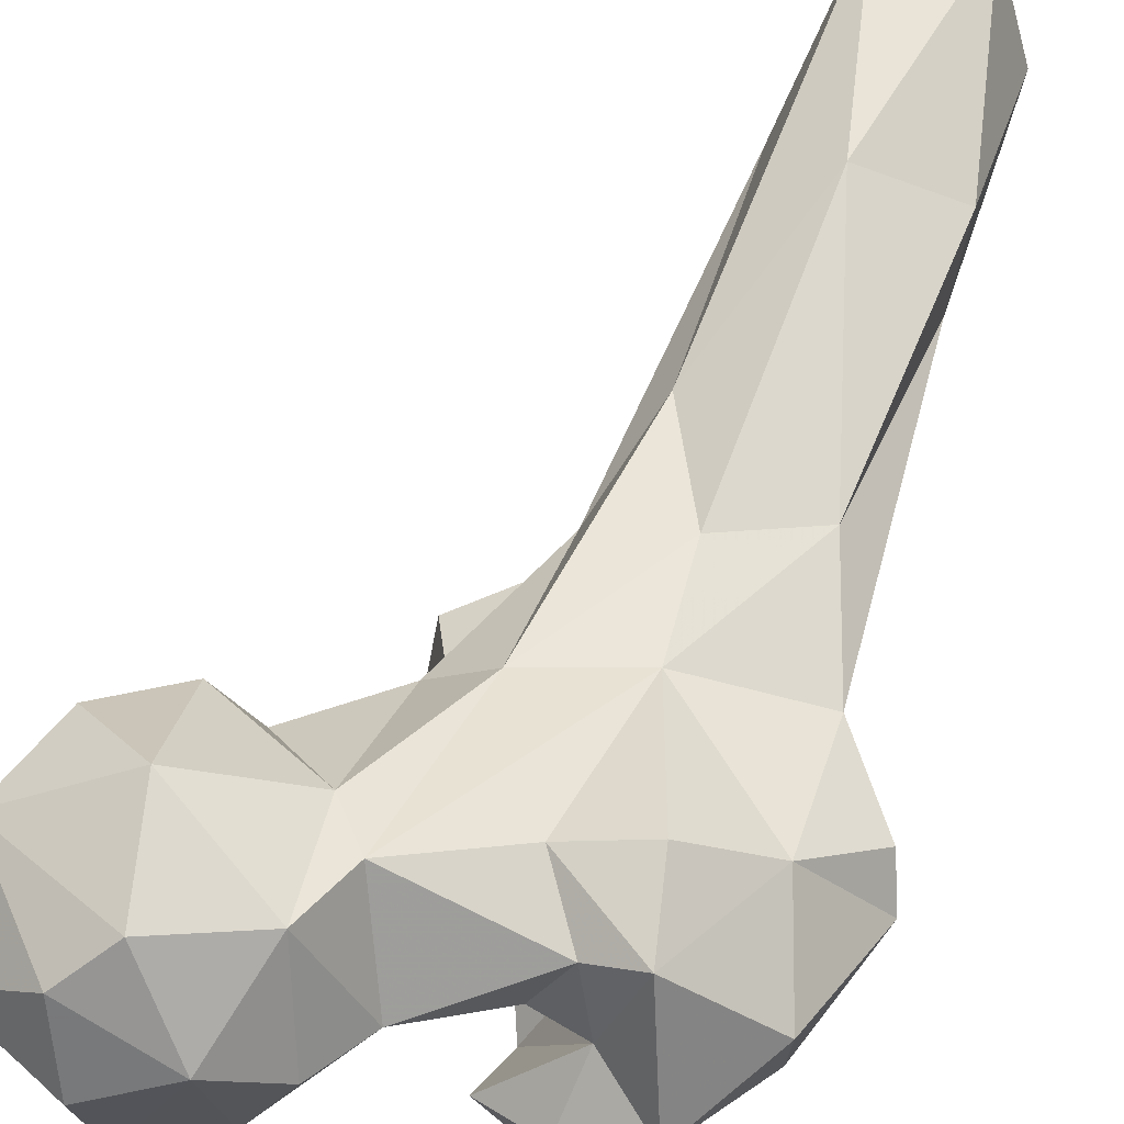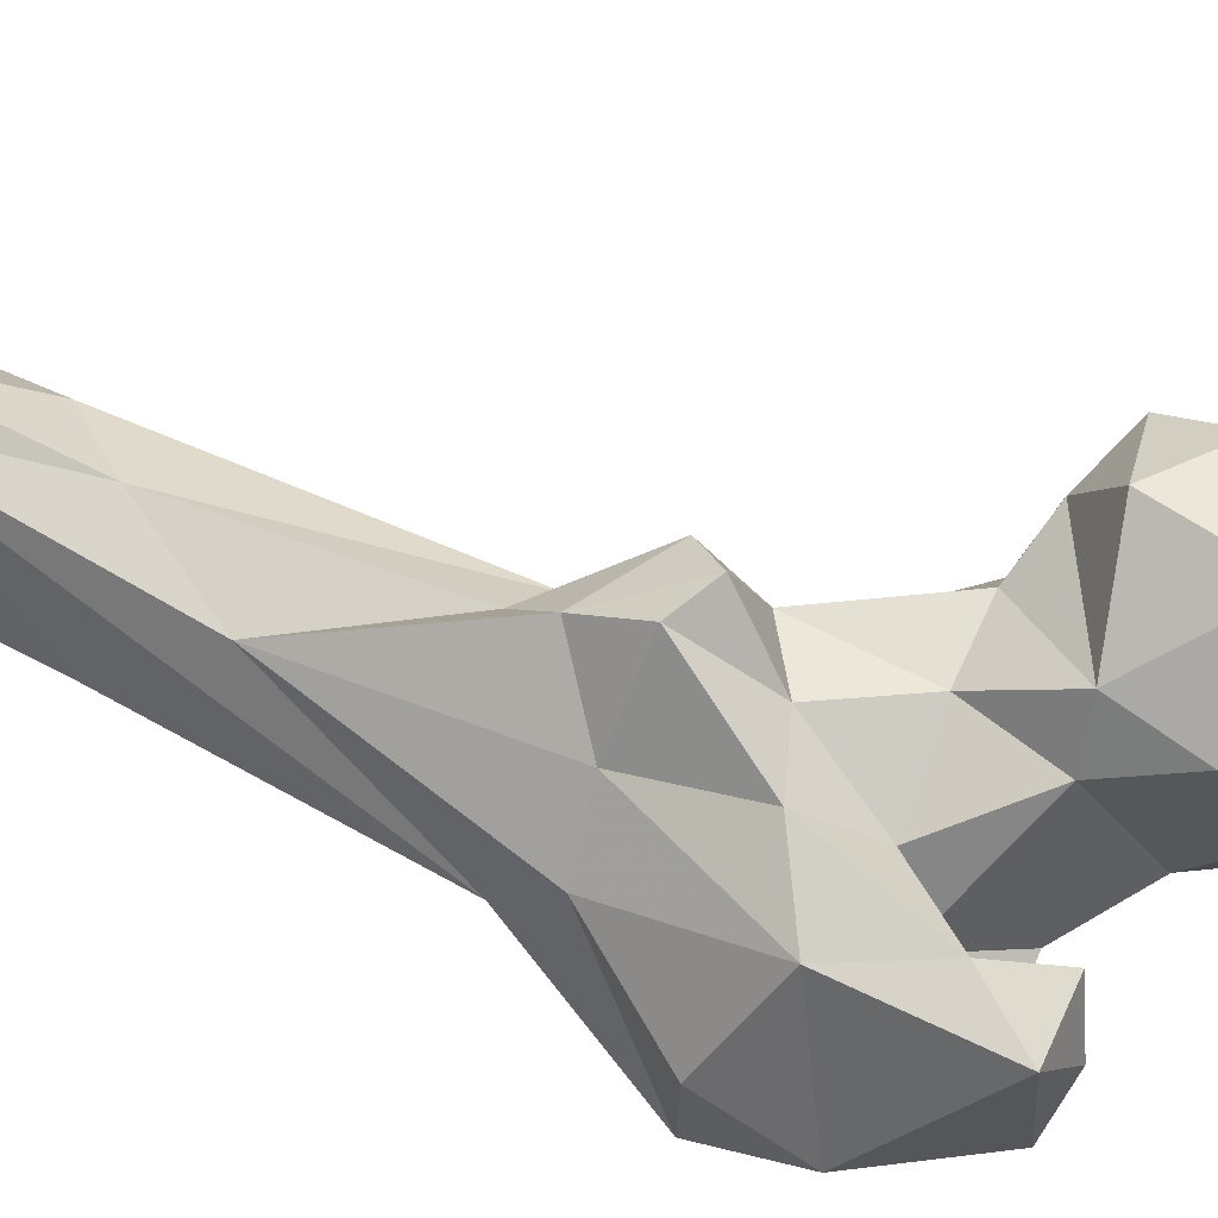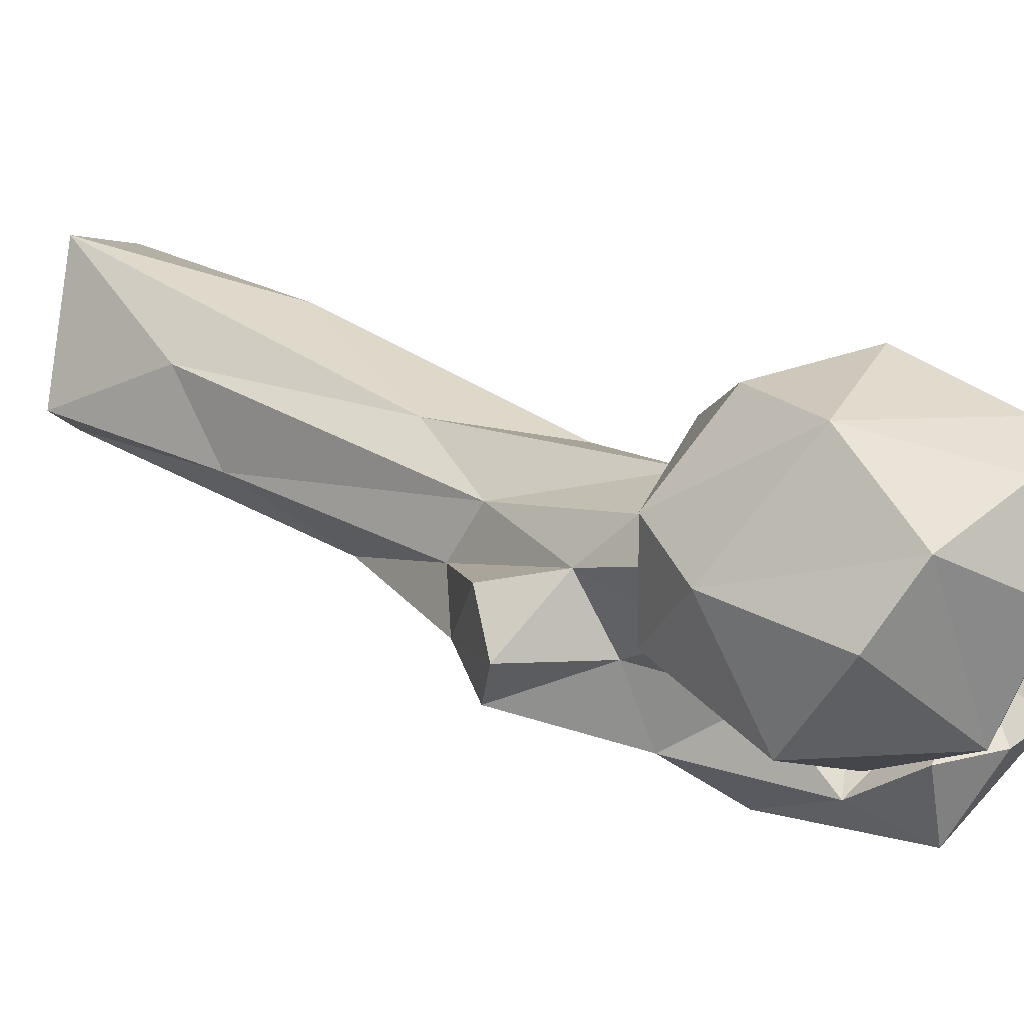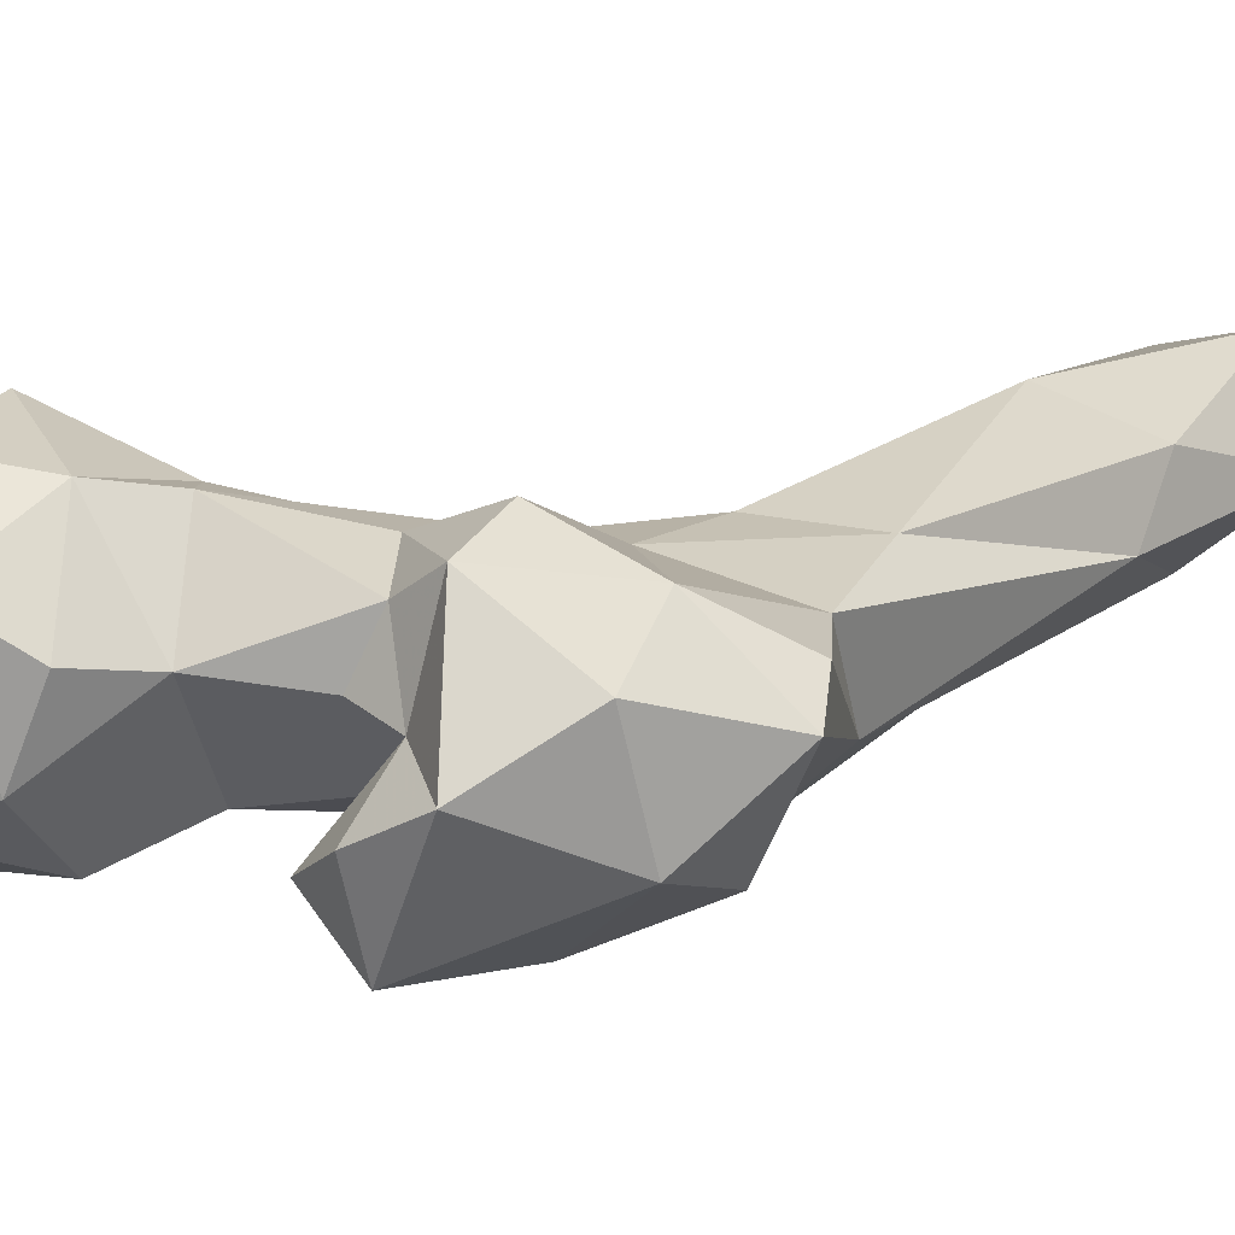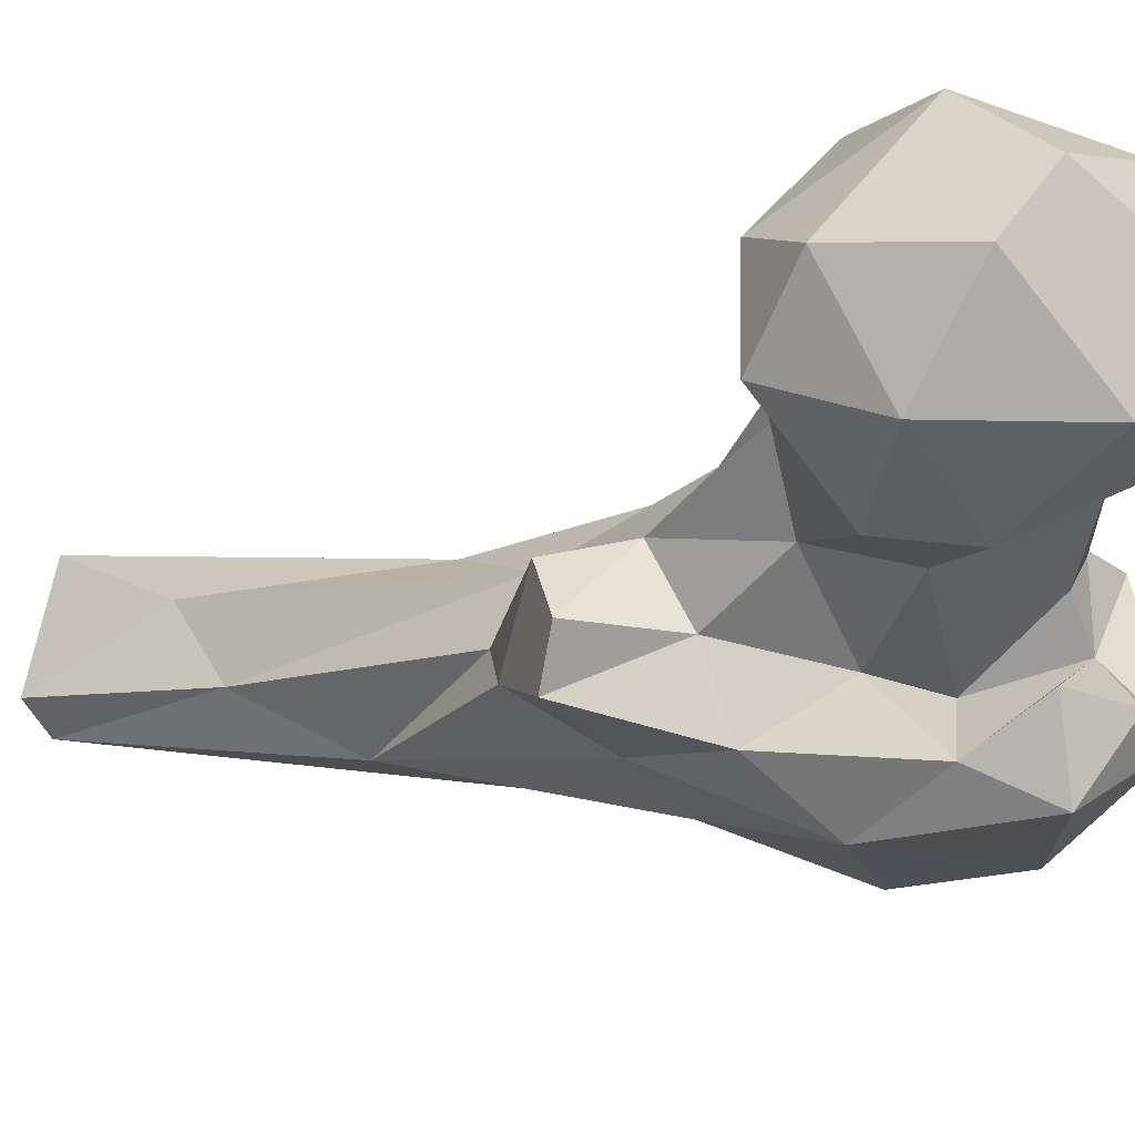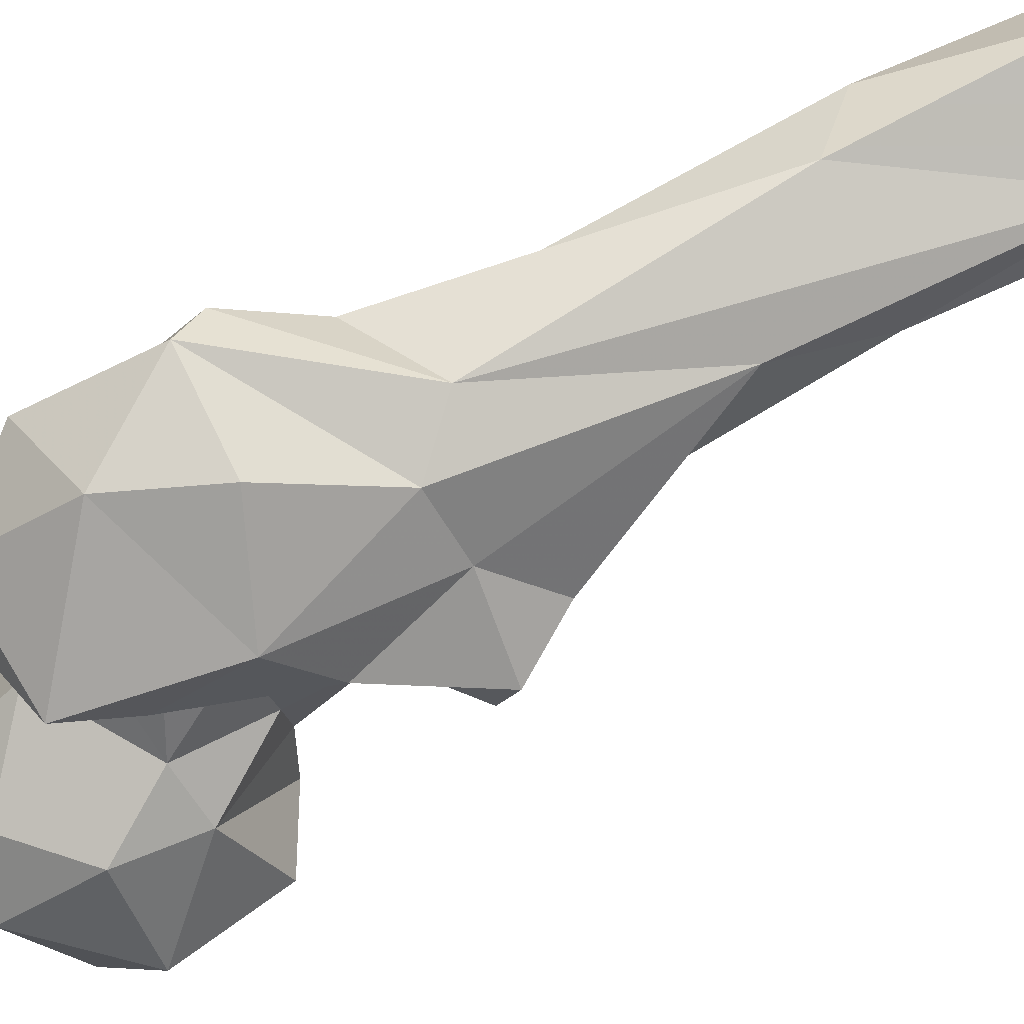
<metadata>
{"format":"obj","ext":"obj","renderer":"f3d","projection":"perspective","resolution":1024,"background":"white","views":[{"elev":39.1,"azim":-162.9,"up":"+Y"},{"elev":-68.4,"azim":67.3,"up":"+Y"},{"elev":-0.9,"azim":122.4,"up":"+Y"},{"elev":-7.8,"azim":-140.5,"up":"+Y"},{"elev":-36.2,"azim":118.7,"up":"+Y"},{"elev":-54.3,"azim":-73.8,"up":"+Y"}]}
</metadata>
<code>
v 112.1 148.8 776.7
v 96.6 155.7 779.1
v 114.1 164.9 778.9
v 111.7 130.8 786.5
v 131.3 155.2 784.7
v 105.1 172.7 783.1
v 134.4 143.1 792.9
v 96.63 134.3 791
v 87.17 147.7 788.9
v 89.23 169 793.3
v 131.2 171.5 798.4
v 80.68 147.8 800.5
v 126.4 129.6 808.8
v 108.6 182.4 801.6
v 84.6 169 807
v 102.6 127 808.1
v 135.9 151 815
v 90.96 171.5 814.7
v 124 177.1 814.6
v 92.11 135.1 820.5
v 61.2 128 805.4
v 46.82 131.5 805.3
v 73.75 126.1 811.7
v 64.51 113.8 814.8
v 49.28 157.8 809.4
v 57.56 140.3 812.2
v 66.2 145.2 811.7
v 59.3 154.9 811.2
v 33.42 143.1 817.6
v 66.39 164.1 821
v 130.6 160.6 825.6
v 104.4 133.2 823.8
v 126 143.2 828.5
v 112.7 173.6 827
v 37.05 124.8 829.5
v 72.08 120.6 826.4
v 62.55 136.7 829.4
v 38.33 157.2 833.6
v 51.56 166.8 823.1
v 104.9 166.7 827.9
v 61.07 166.1 854
v 79.96 167.7 846.4
v 76.2 134.8 836.6
v 26.47 140.8 844
v 93.76 143.8 836.8
v 105 153.8 834.6
v 117.9 157.3 831.1
v 64.78 118.1 845
v 78.91 126.7 852.9
v 41.34 125.3 850
v 91.84 161.1 848.1
v 86.37 140.4 854.4
v 38.86 157.1 862.6
v 28.09 149.6 847.9
v 92.05 153.5 858.9
v 61.68 172.6 874.2
v 71.17 136.4 873.3
v 55.26 134.8 870.6
v 46.1 144.5 877.6
v 45.46 169.7 885
v 80.47 163.4 881.3
v 92.23 133.7 874.1
v 98.9 139.9 868.4
v 97.66 151.4 872.1
v 79.04 154.2 889
v 72.34 176.7 898.3
v 85.41 143 883.9
v 61.91 155.3 918
v 41.86 172.1 932.5
v 70.85 168.8 937.5
v 72.34 186.4 946.8
v 56.72 196.7 930.3
v 64.52 209.5 974.8
v 39.67 187.3 938.5
v 62.21 176.6 974.5
v 45.77 209.6 975.1
v 39.63 188.5 975.2
v 69.96 179.6 975.1
f 71 73 78
f 74 77 76
f 70 78 75
f 66 72 73
f 69 77 74
f 68 70 75
f 59 75 69
f 65 70 68
f 60 69 74
f 60 74 72
f 58 68 59
f 53 59 69
f 65 68 67
f 53 69 60
f 64 65 67
f 61 66 71
f 41 60 56
f 42 66 61
f 62 63 67
f 57 62 67
f 55 65 64
f 66 73 71
f 55 61 65
f 49 62 57
f 52 63 62
f 42 61 51
f 55 64 63
f 56 60 72
f 52 55 63
f 49 52 62
f 48 58 50
f 72 74 76
f 41 53 60
f 44 59 54
f 42 56 66
f 43 52 49
f 48 49 57
f 2 8 9
f 4 16 8
f 38 53 41
f 36 49 48
f 40 51 46
f 8 12 9
f 36 43 49
f 35 48 50
f 24 36 48
f 38 41 39
f 41 56 42
f 34 46 47
f 32 46 45
f 36 37 43
f 46 51 55
f 24 48 35
f 31 47 33
f 51 61 55
f 32 33 47
f 43 45 52
f 15 42 18
f 11 31 17
f 30 39 41
f 38 44 54
f 20 32 45
f 29 44 38
f 25 39 30
f 18 40 34
f 25 30 28
f 25 29 38
f 18 51 40
f 18 42 51
f 26 37 36
f 72 76 73
f 21 26 23
f 20 37 27
f 17 31 33
f 13 17 33
f 13 33 32
f 22 35 29
f 21 22 26
f 23 36 24
f 57 67 68
f 63 64 67
f 26 27 37
f 20 45 43
f 14 18 34
f 10 15 18
f 3 11 5
f 8 16 20
f 5 17 7
f 9 12 10
f 12 20 27
f 15 41 42
f 56 72 66
f 19 34 31
f 21 23 24
f 1 4 2
f 45 55 52
f 13 32 16
f 34 40 46
f 44 58 59
f 1 3 5
f 15 30 41
f 22 24 35
f 61 70 65
f 31 34 47
f 25 28 26
f 32 47 46
f 26 28 27
f 44 50 58
f 22 29 25
f 61 71 70
f 12 28 15
f 53 54 59
f 2 10 6
f 7 17 13
f 4 5 7
f 11 14 19
f 22 25 26
f 12 27 28
f 4 13 16
f 1 5 4
f 10 12 15
f 21 24 22
f 10 18 14
f 35 50 44
f 38 54 53
f 4 7 13
f 1 2 3
f 20 43 37
f 69 75 77
f 57 68 58
f 2 4 8
f 8 20 12
f 3 6 11
f 59 68 75
f 15 28 30
f 6 10 14
f 5 11 17
f 70 71 78
f 25 38 39
f 48 57 58
f 29 35 44
f 11 19 31
f 23 26 36
f 2 9 10
f 2 6 3
f 16 32 20
f 6 14 11
f 45 46 55
f 14 34 19

</code>
